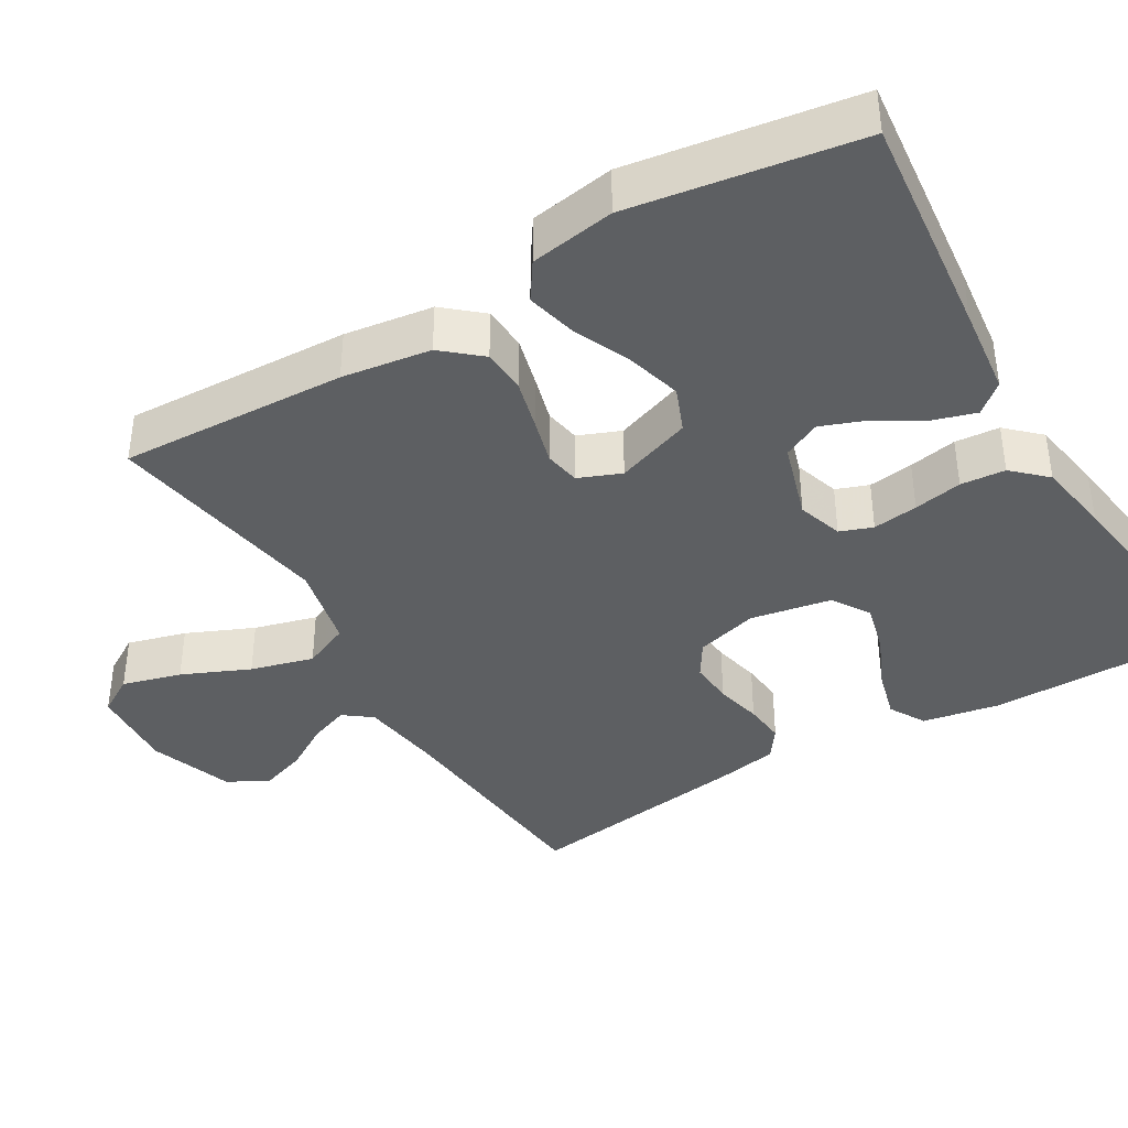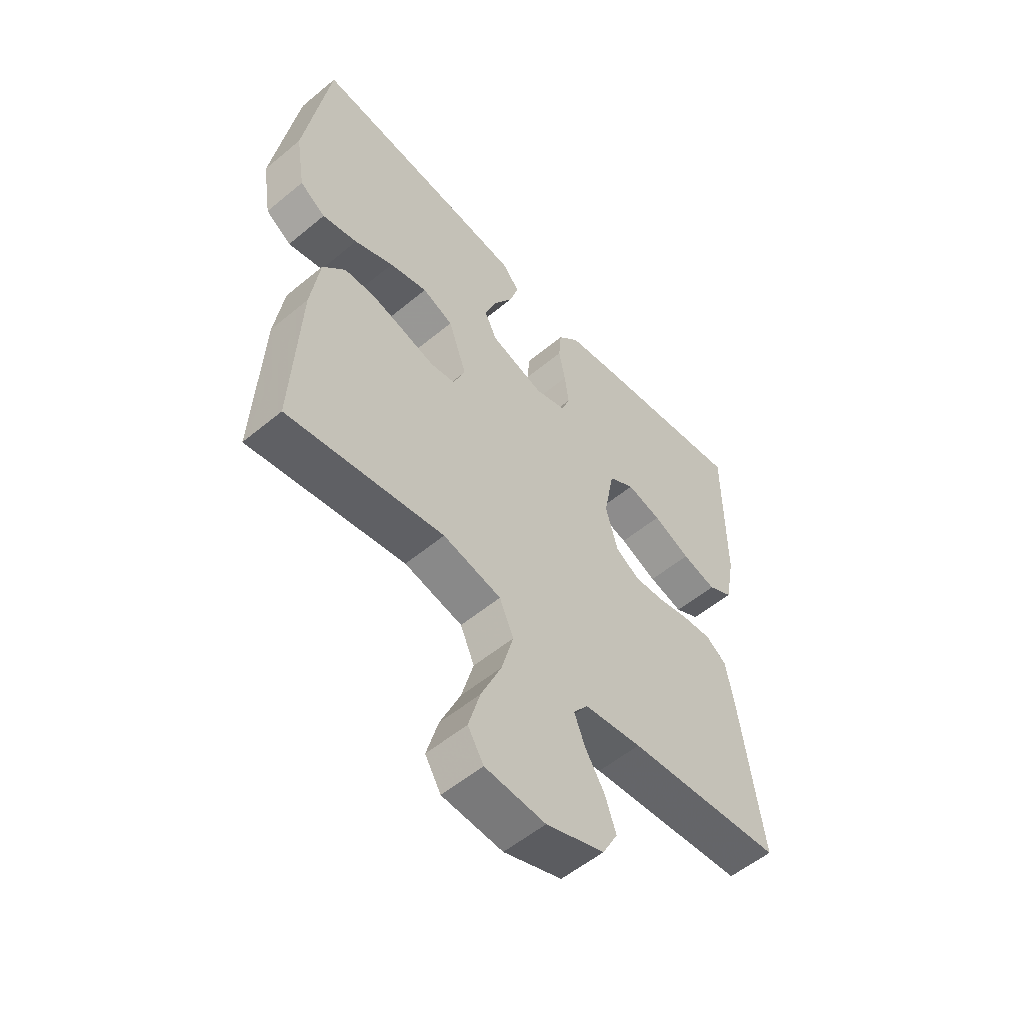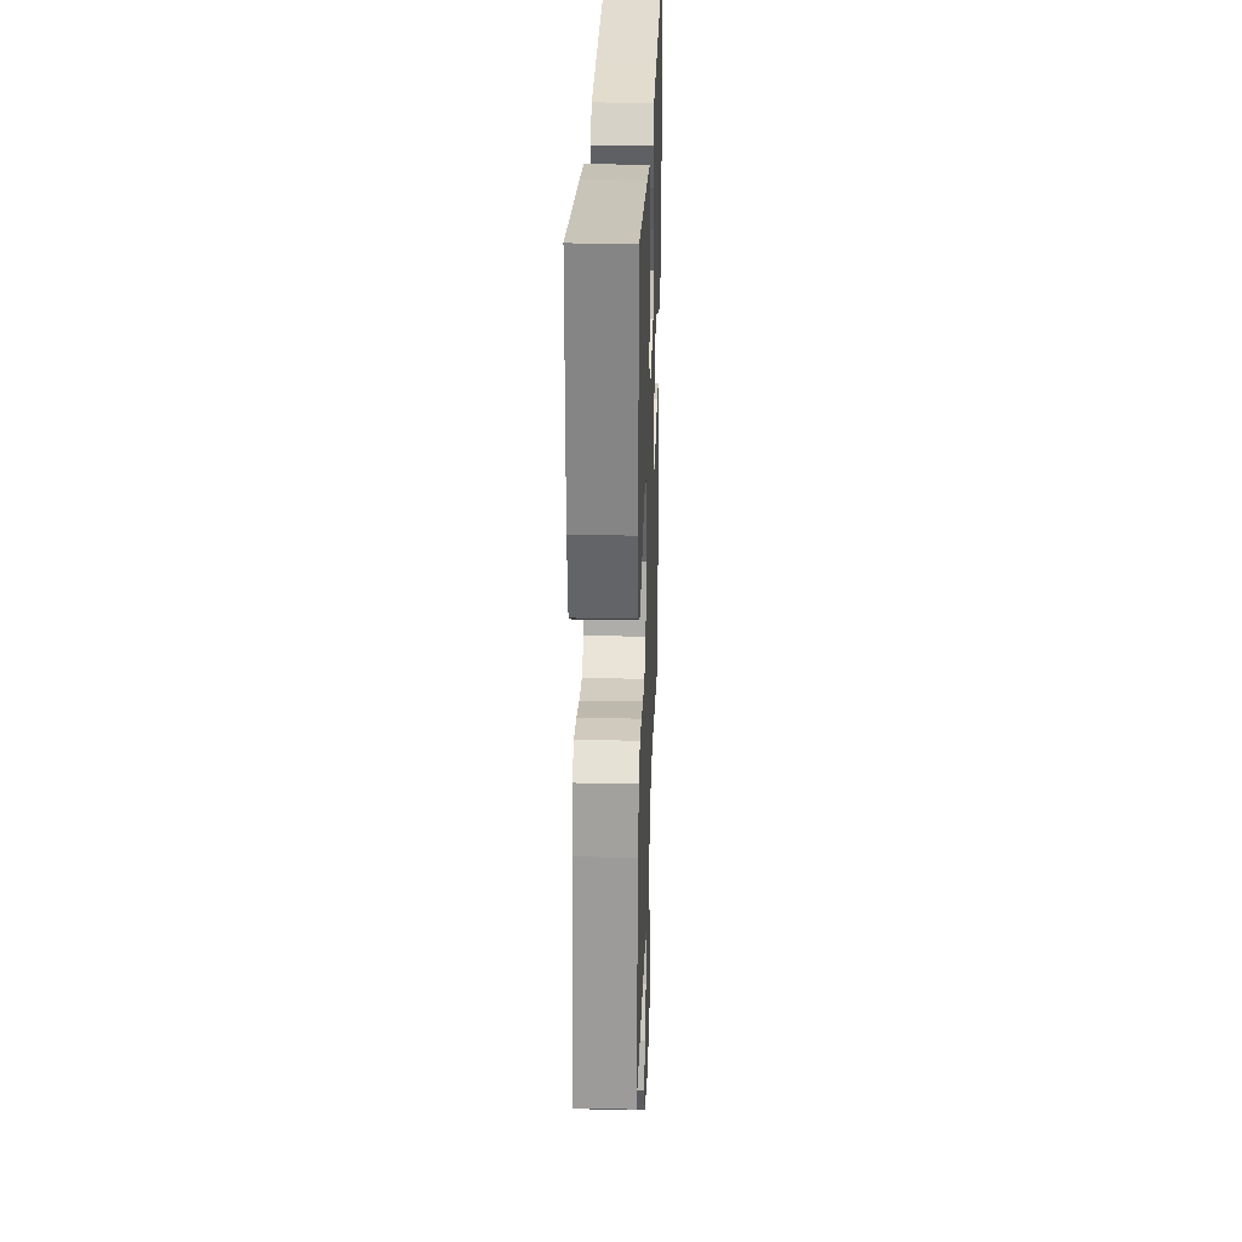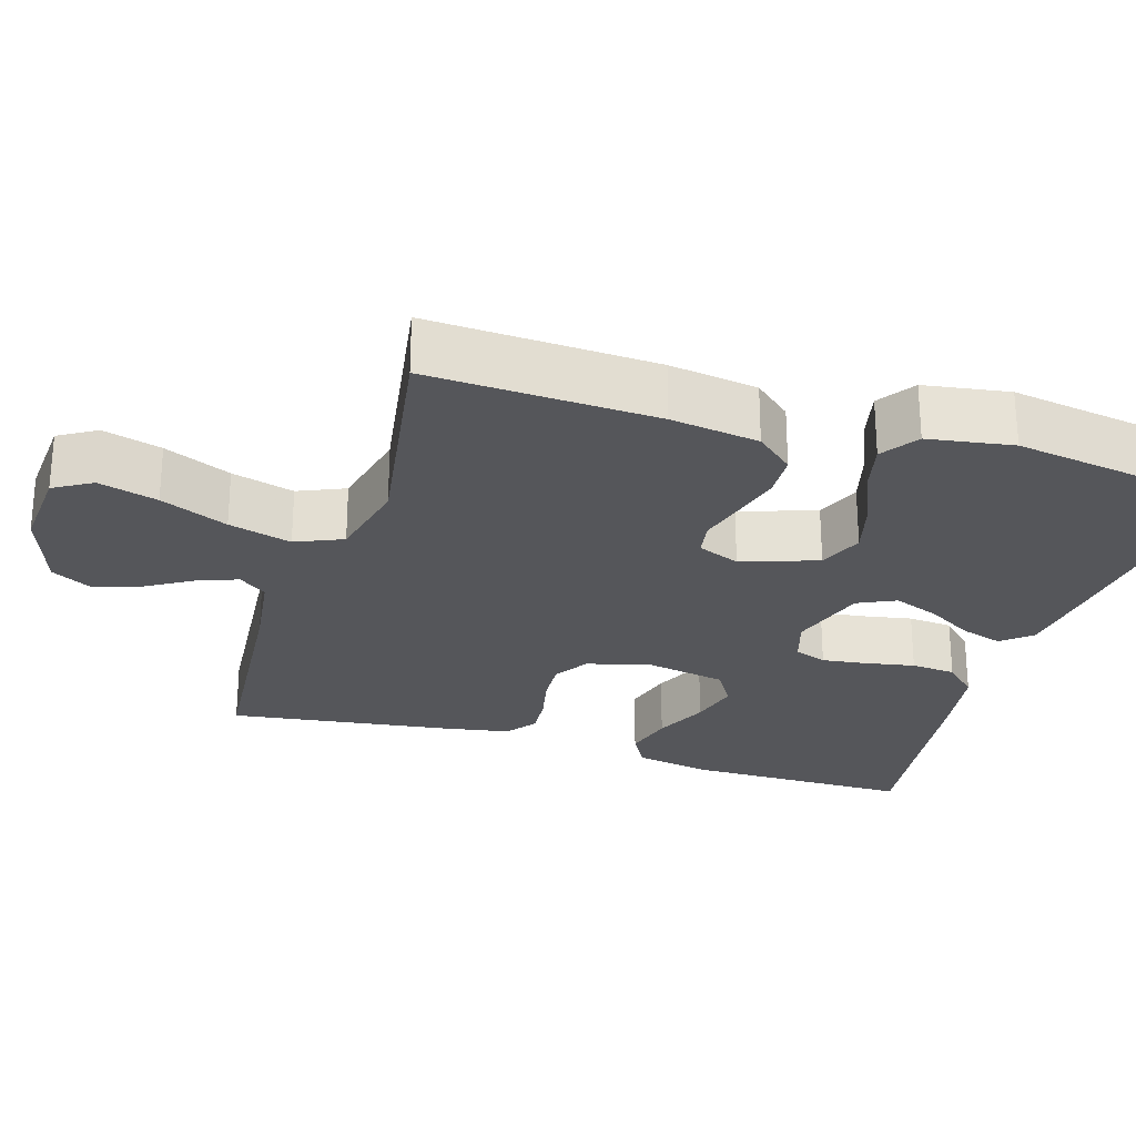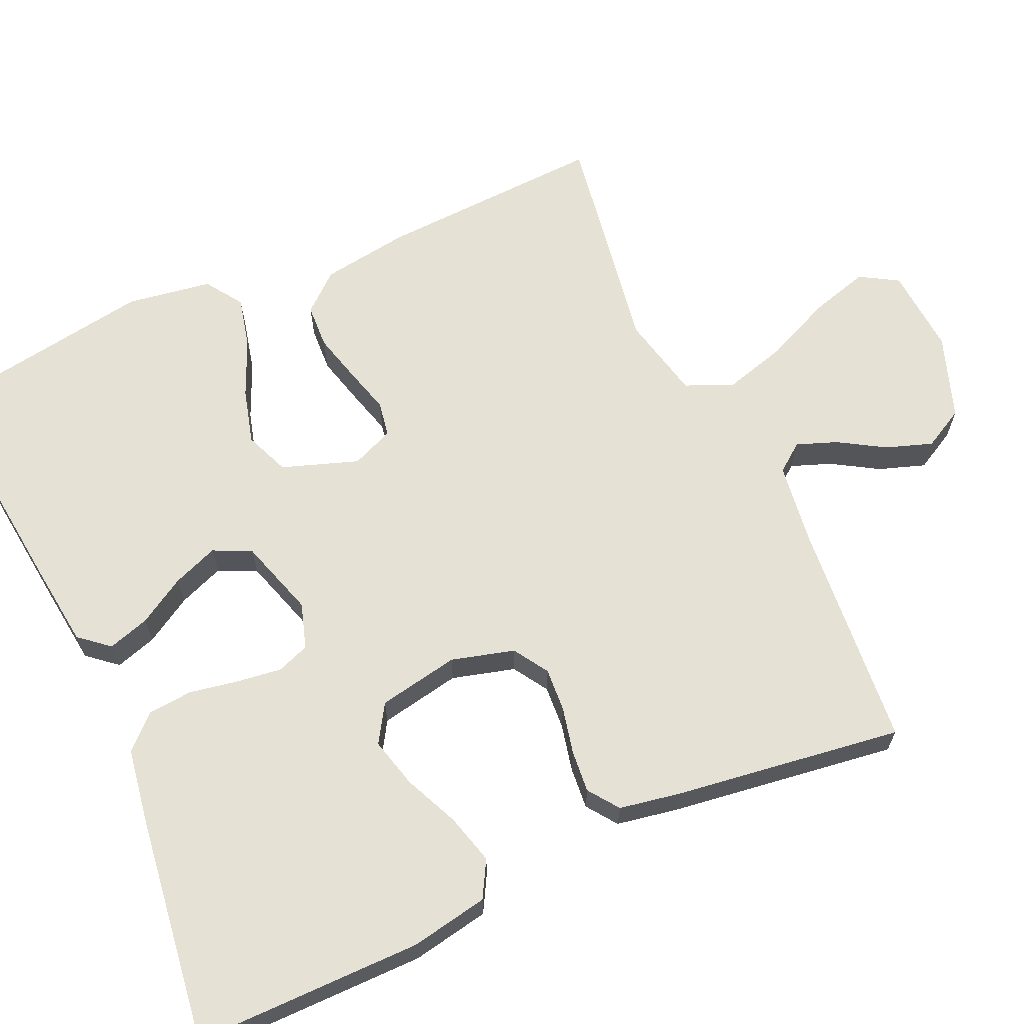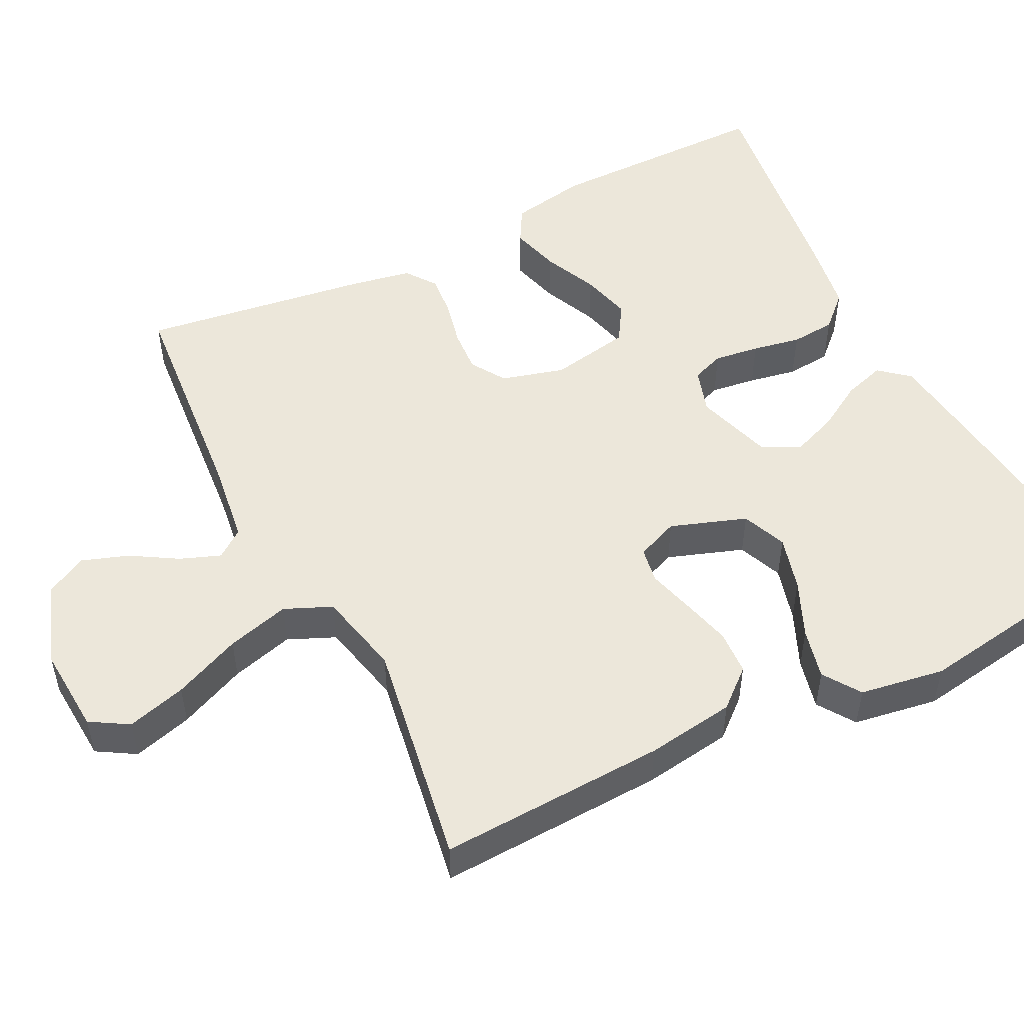
<metadata>
{"format":"obj","ext":"obj","renderer":"f3d","projection":"perspective","resolution":1024,"background":"white","views":[{"elev":-39.5,"azim":-59.2,"up":"+Y"},{"elev":-55.1,"azim":-48.8,"up":"+Z"},{"elev":28.0,"azim":92.0,"up":"+Z"},{"elev":-26.0,"azim":-107.3,"up":"+Y"},{"elev":65.1,"azim":65.6,"up":"+Y"},{"elev":50.8,"azim":-116.7,"up":"+Y"}]}
</metadata>
<code>
v -0.5 0.07 0.5
v -0.2 0.07 0.467
v -0.083 0.07 0.453
v -0.05 0.07 0.414
v -0.067 0.07 0.359
v -0.104 0.07 0.297
v -0.127 0.07 0.237
v -0.103 0.07 0.187
v 0 0.07 0.155
v 0.06 0.07 0.174
v 0.076 0.07 0.217
v 0.068 0.07 0.277
v 0.056 0.07 0.341
v 0.061 0.07 0.4
v 0.102 0.07 0.443
v 0.2 0.07 0.459
v 0.5 0.07 0.5
v 0.5 0.07 0.2
v 0.481 0.07 0.098
v 0.433 0.07 0.071
v 0.367 0.07 0.089
v 0.295 0.07 0.121
v 0.229 0.07 0.138
v 0.179 0.07 0.107
v 0.159 0.07 0
v 0.182 0.07 -0.083
v 0.228 0.07 -0.112
v 0.286 0.07 -0.108
v 0.348 0.07 -0.094
v 0.403 0.07 -0.089
v 0.443 0.07 -0.118
v 0.458 0.07 -0.2
v 0.5 0.07 -0.5
v 0.2 0.07 -0.526
v 0.09 0.07 -0.541
v 0.062 0.07 -0.578
v 0.082 0.07 -0.631
v 0.119 0.07 -0.692
v 0.14 0.07 -0.753
v 0.111 0.07 -0.807
v 0 0.07 -0.846
v -0.115 0.07 -0.838
v -0.145 0.07 -0.788
v -0.123 0.07 -0.71
v -0.084 0.07 -0.621
v -0.061 0.07 -0.538
v -0.088 0.07 -0.476
v -0.2 0.07 -0.451
v -0.5 0.07 -0.5
v -0.486 0.07 -0.2
v -0.469 0.07 -0.083
v -0.426 0.07 -0.033
v -0.367 0.07 -0.03
v -0.302 0.07 -0.047
v -0.241 0.07 -0.064
v -0.194 0.07 -0.056
v -0.171 0.07 0
v -0.206 0.07 0.1
v -0.265 0.07 0.124
v -0.338 0.07 0.104
v -0.413 0.07 0.071
v -0.48 0.07 0.055
v -0.529 0.07 0.088
v -0.547 0.07 0.2
v -0.5 0 0.5
v -0.2 0 0.467
v -0.083 0 0.453
v -0.05 0 0.414
v -0.067 0 0.359
v -0.104 0 0.297
v -0.127 0 0.237
v -0.103 0 0.187
v 0 0 0.155
v 0.06 0 0.174
v 0.076 0 0.217
v 0.068 0 0.277
v 0.056 0 0.341
v 0.061 0 0.4
v 0.102 0 0.443
v 0.2 0 0.459
v 0.5 0 0.5
v 0.5 0 0.2
v 0.481 0 0.098
v 0.433 0 0.071
v 0.367 0 0.089
v 0.295 0 0.121
v 0.229 0 0.138
v 0.179 0 0.107
v 0.159 0 0
v 0.182 0 -0.083
v 0.228 0 -0.112
v 0.286 0 -0.108
v 0.348 0 -0.094
v 0.403 0 -0.089
v 0.443 0 -0.118
v 0.458 0 -0.2
v 0.5 0 -0.5
v 0.2 0 -0.526
v 0.09 0 -0.541
v 0.062 0 -0.578
v 0.082 0 -0.631
v 0.119 0 -0.692
v 0.14 0 -0.753
v 0.111 0 -0.807
v 0 0 -0.846
v -0.115 0 -0.838
v -0.145 0 -0.788
v -0.123 0 -0.71
v -0.084 0 -0.621
v -0.061 0 -0.538
v -0.088 0 -0.476
v -0.2 0 -0.451
v -0.5 0 -0.5
v -0.486 0 -0.2
v -0.469 0 -0.083
v -0.426 0 -0.033
v -0.367 0 -0.03
v -0.302 0 -0.047
v -0.241 0 -0.064
v -0.194 0 -0.056
v -0.171 0 0
v -0.206 0 0.1
v -0.265 0 0.124
v -0.338 0 0.104
v -0.413 0 0.071
v -0.48 0 0.055
v -0.529 0 0.088
v -0.547 0 0.2
f 60 61 62 63
f 59 60 63 64
f 52 53 54 55
f 50 51 52 55
f 48 49 50 55
f 47 48 55 56
f 46 47 56 57
f 42 43 44 45
f 42 45 46
f 41 42 46
f 40 41 46
f 37 38 39 40
f 36 37 40 46
f 35 36 46 57
f 31 32 33 34
f 28 29 30 31
f 27 28 31 34
f 26 27 34 35
f 19 20 21 22
f 19 22 23
f 18 19 23
f 17 18 23
f 16 17 23 24
f 12 13 14 15
f 11 12 15 16
f 10 11 16 24
f 3 4 5 6
f 3 6 7
f 2 3 7
f 59 64 1 2
f 58 59 2 7
f 57 58 7 8
f 25 26 35 57
f 25 57 8 9
f 9 10 24 25
f 127 126 125 124
f 128 127 124 123
f 119 118 117 116
f 119 116 115 114
f 119 114 113 112
f 120 119 112 111
f 121 120 111 110
f 109 108 107 106
f 110 109 106
f 110 106 105
f 110 105 104
f 104 103 102 101
f 110 104 101 100
f 121 110 100 99
f 98 97 96 95
f 95 94 93 92
f 98 95 92 91
f 99 98 91 90
f 86 85 84 83
f 87 86 83
f 87 83 82
f 87 82 81
f 88 87 81 80
f 79 78 77 76
f 80 79 76 75
f 88 80 75 74
f 70 69 68 67
f 71 70 67
f 71 67 66
f 66 65 128 123
f 71 66 123 122
f 72 71 122 121
f 121 99 90 89
f 73 72 121 89
f 89 88 74 73
f 1 65 66 2
f 2 66 67 3
f 3 67 68 4
f 4 68 69 5
f 5 69 70 6
f 6 70 71 7
f 7 71 72 8
f 8 72 73 9
f 9 73 74 10
f 10 74 75 11
f 11 75 76 12
f 12 76 77 13
f 13 77 78 14
f 14 78 79 15
f 15 79 80 16
f 16 80 81 17
f 17 81 82 18
f 18 82 83 19
f 19 83 84 20
f 20 84 85 21
f 21 85 86 22
f 22 86 87 23
f 23 87 88 24
f 24 88 89 25
f 25 89 90 26
f 26 90 91 27
f 27 91 92 28
f 28 92 93 29
f 29 93 94 30
f 30 94 95 31
f 31 95 96 32
f 32 96 97 33
f 33 97 98 34
f 34 98 99 35
f 35 99 100 36
f 36 100 101 37
f 37 101 102 38
f 38 102 103 39
f 39 103 104 40
f 40 104 105 41
f 41 105 106 42
f 42 106 107 43
f 43 107 108 44
f 44 108 109 45
f 45 109 110 46
f 46 110 111 47
f 47 111 112 48
f 48 112 113 49
f 49 113 114 50
f 50 114 115 51
f 51 115 116 52
f 52 116 117 53
f 53 117 118 54
f 54 118 119 55
f 55 119 120 56
f 56 120 121 57
f 57 121 122 58
f 58 122 123 59
f 59 123 124 60
f 60 124 125 61
f 61 125 126 62
f 62 126 127 63
f 63 127 128 64
f 64 128 65 1

</code>
